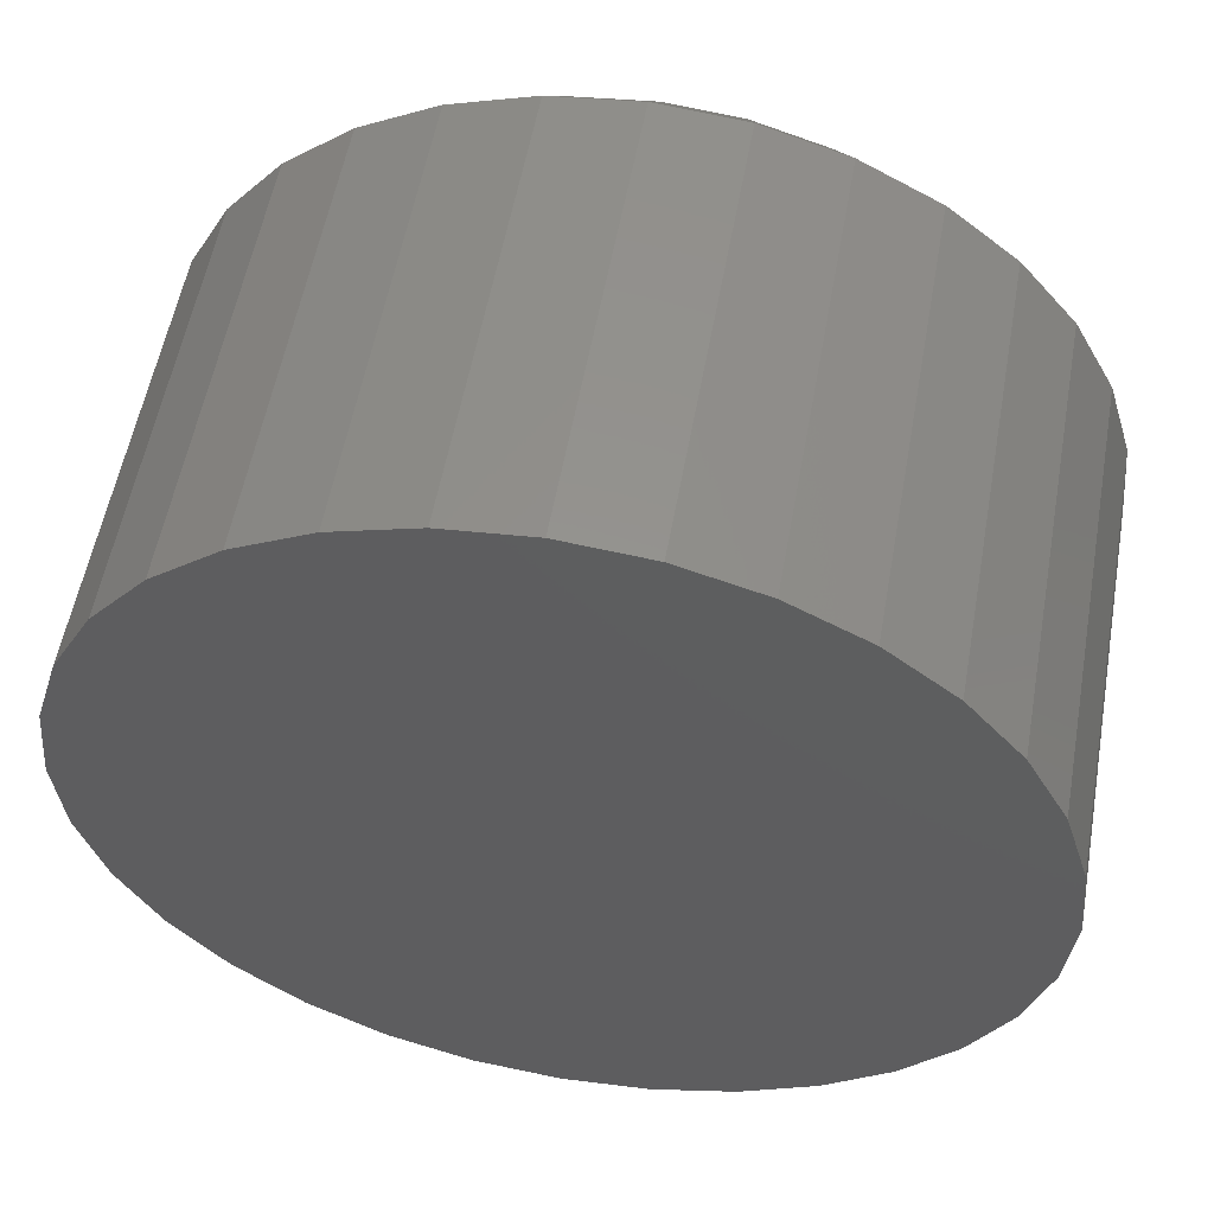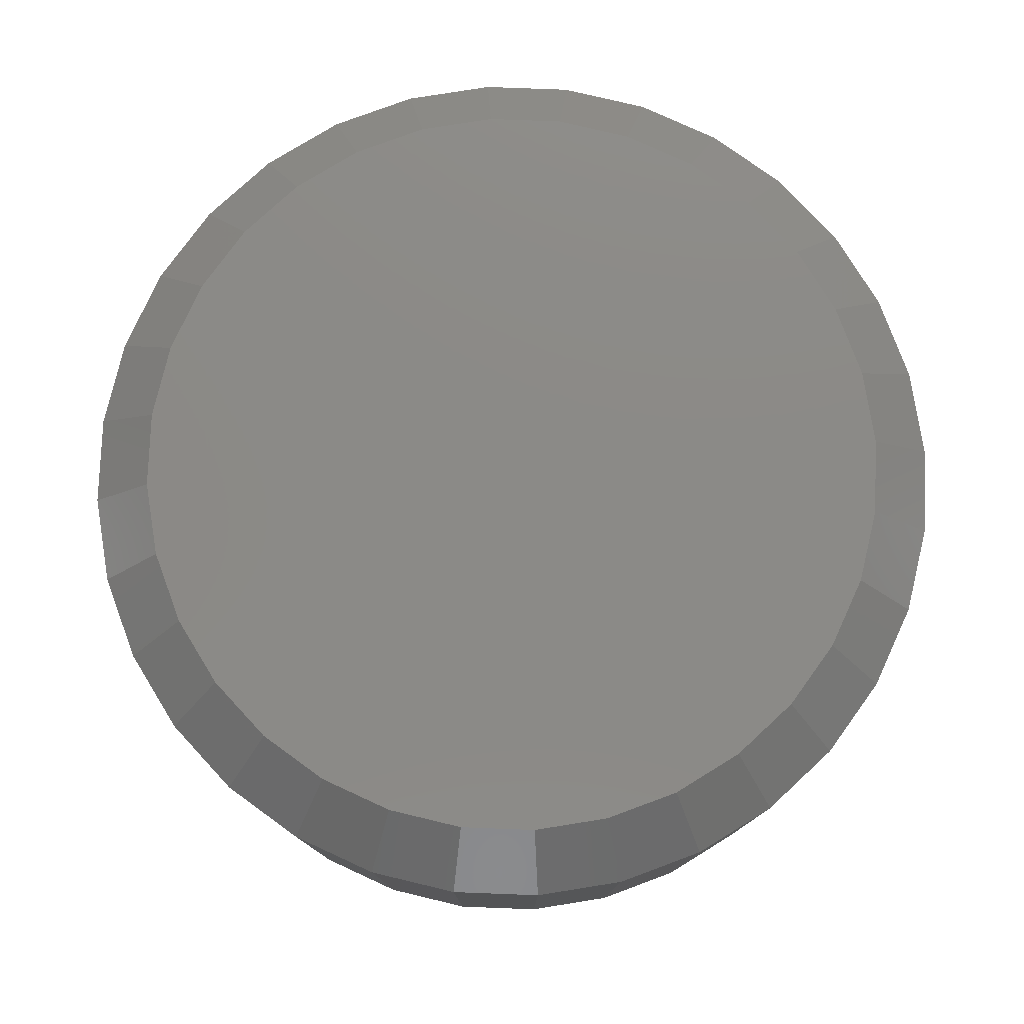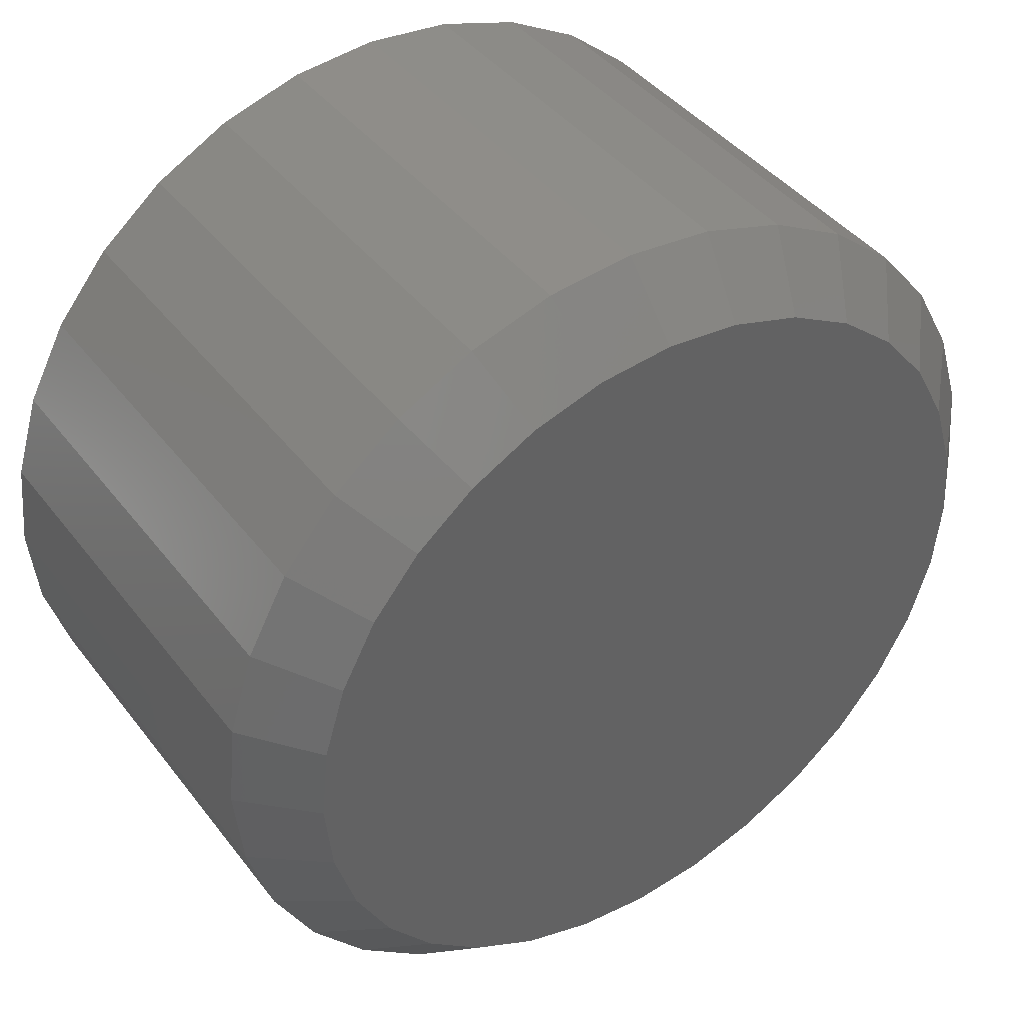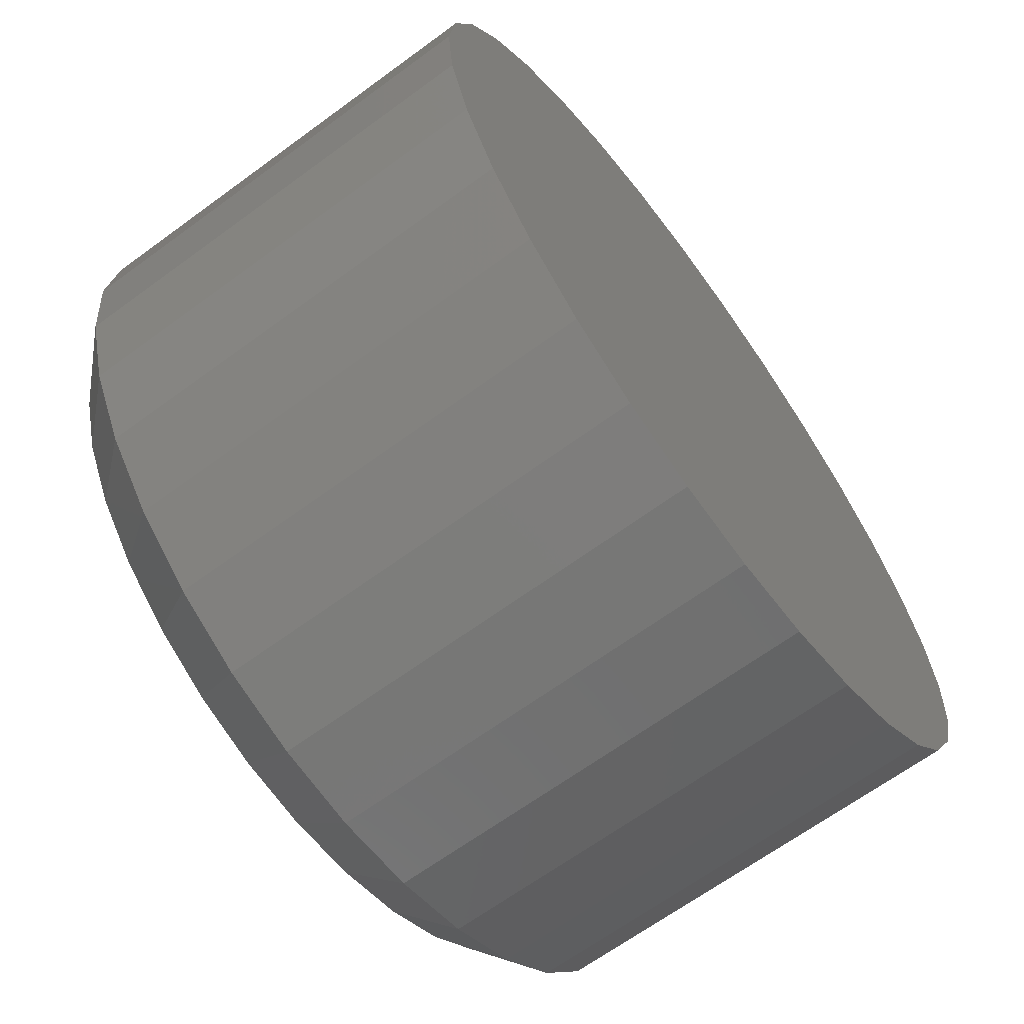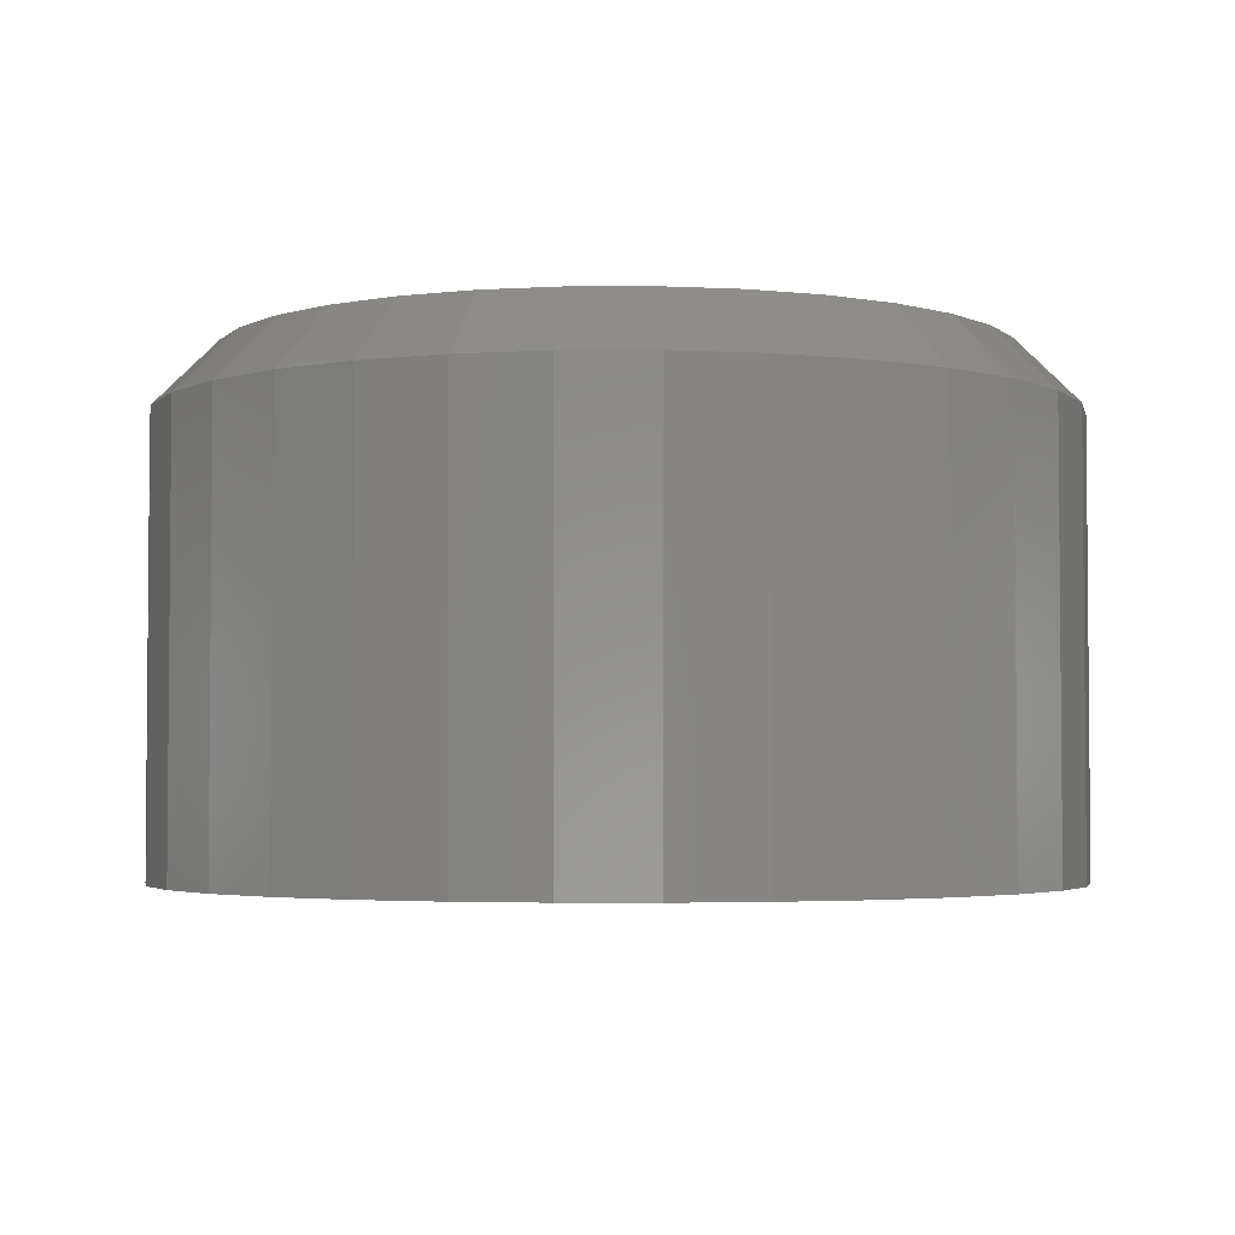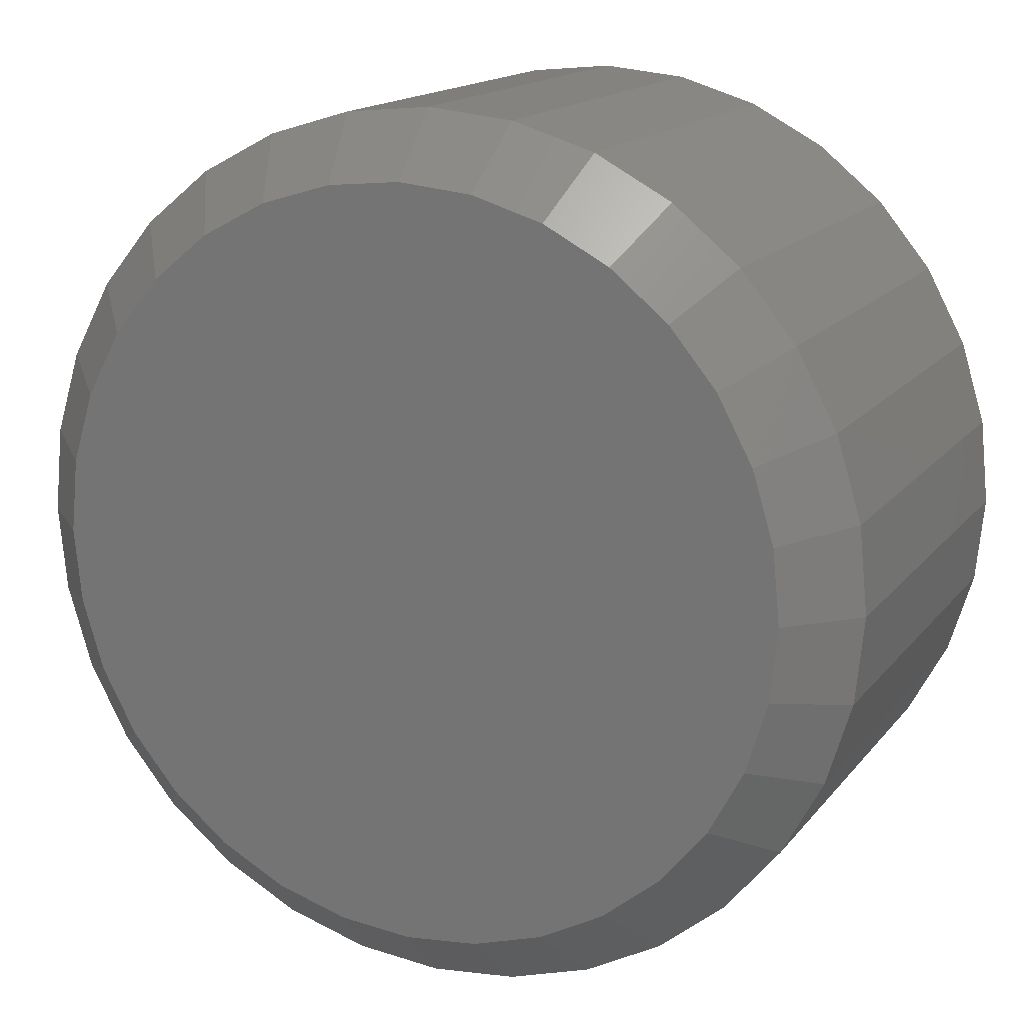
<metadata>
{"format":"stl","ext":"stl","renderer":"f3d","projection":"perspective","resolution":1024,"background":"white","views":[{"elev":55.3,"azim":10.1,"up":"+Z"},{"elev":78.2,"azim":-82.2,"up":"+Y"},{"elev":41.6,"azim":145.9,"up":"+Z"},{"elev":-65.9,"azim":-53.6,"up":"+Z"},{"elev":-3.3,"azim":40.3,"up":"+Y"},{"elev":15.7,"azim":-155.3,"up":"+Z"}]}
</metadata>
<code>
# stl→obj: 96 verts, 188 faces
v 0.6371 7.692e-18 0.03701
v 0.646 7.842e-18 0.03971
v 0.6553 7.893e-18 0.04063
v 0.6645 7.842e-18 0.03971
v 0.6734 7.692e-18 0.03701
v 0.6289 7.449e-18 0.03263
v 0.6816 7.449e-18 0.03263
v 0.6217 7.121e-18 0.02673
v 0.6888 7.121e-18 0.02673
v 0.6158 6.722e-18 0.01954
v 0.6947 6.722e-18 0.01954
v 0.6114 6.267e-18 0.01133
v 0.6991 6.267e-18 0.01133
v 0.6087 5.773e-18 0.002432
v 0.7018 5.773e-18 0.002432
v 0.6991 4.251e-18 -0.02498
v 0.6114 4.251e-18 -0.02498
v 0.7018 4.745e-18 -0.01608
v 0.6158 3.796e-18 -0.03319
v 0.6947 3.796e-18 -0.03319
v 0.6217 3.396e-18 -0.04038
v 0.6888 3.396e-18 -0.04038
v 0.6289 3.069e-18 -0.04628
v 0.6816 3.069e-18 -0.04628
v 0.6371 2.825e-18 -0.05066
v 0.6734 2.825e-18 -0.05066
v 0.646 2.676e-18 -0.05336
v 0.6553 2.625e-18 -0.05428
v 0.6645 2.676e-18 -0.05336
v 0.6087 4.745e-18 -0.01608
v 0.6078 5.259e-18 -0.006826
v 0.7027 5.259e-18 -0.006826
v 0.7105 -0.007812 -0.006826
v 0.7105 -0.0625 -0.006826
v 0.7095 -0.007812 -0.01761
v 0.7095 -0.0625 -0.01761
v 0.7063 -0.007812 -0.02797
v 0.7063 -0.0625 -0.02797
v 0.7012 -0.007812 -0.03753
v 0.7012 -0.0625 -0.03753
v 0.6943 -0.007812 -0.0459
v 0.6943 -0.0625 -0.0459
v 0.686 -0.007812 -0.05278
v 0.686 -0.0625 -0.05278
v 0.6764 -0.007812 -0.05788
v 0.6764 -0.0625 -0.05788
v 0.666 -0.007812 -0.06103
v 0.666 -0.0625 -0.06103
v 0.6553 -0.007812 -0.06209
v 0.6553 -0.0625 -0.06209
v 0.6445 -0.007812 -0.06103
v 0.6445 -0.0625 -0.06103
v 0.6341 -0.007812 -0.05788
v 0.6341 -0.0625 -0.05788
v 0.6246 -0.007812 -0.05278
v 0.6246 -0.0625 -0.05278
v 0.6162 -0.007812 -0.0459
v 0.6162 -0.0625 -0.0459
v 0.6093 -0.007812 -0.03753
v 0.6093 -0.0625 -0.03753
v 0.6042 -0.007812 -0.02797
v 0.6042 -0.0625 -0.02797
v 0.6011 -0.007812 -0.01761
v 0.6011 -0.0625 -0.01761
v 0.6 -0.007812 -0.006826
v 0.6 -0.0625 -0.006826
v 0.6011 -0.007812 0.003956
v 0.6011 -0.0625 0.003956
v 0.6042 -0.007812 0.01432
v 0.6042 -0.0625 0.01432
v 0.6093 -0.007812 0.02388
v 0.6093 -0.0625 0.02388
v 0.6162 -0.007812 0.03225
v 0.6162 -0.0625 0.03225
v 0.6246 -0.007812 0.03912
v 0.6246 -0.0625 0.03912
v 0.6341 -0.007812 0.04423
v 0.6341 -0.0625 0.04423
v 0.6445 -0.007812 0.04738
v 0.6445 -0.0625 0.04738
v 0.6553 -0.007812 0.04844
v 0.6553 -0.0625 0.04844
v 0.666 -0.007812 0.04738
v 0.666 -0.0625 0.04738
v 0.6764 -0.007812 0.04423
v 0.6764 -0.0625 0.04423
v 0.686 -0.007812 0.03912
v 0.686 -0.0625 0.03912
v 0.6943 -0.007812 0.03225
v 0.6943 -0.0625 0.03225
v 0.7012 -0.007812 0.02388
v 0.7012 -0.0625 0.02388
v 0.7063 -0.007812 0.01432
v 0.7063 -0.0625 0.01432
v 0.7095 -0.007812 0.003956
v 0.7095 -0.0625 0.003956
f 1 2 3
f 1 3 4
f 5 1 4
f 6 1 5
f 7 6 5
f 8 6 7
f 9 8 7
f 10 8 9
f 11 10 9
f 12 10 11
f 13 12 11
f 14 12 13
f 15 14 13
f 16 17 18
f 19 17 16
f 20 19 16
f 21 19 20
f 22 21 20
f 23 21 22
f 24 23 22
f 25 23 24
f 26 25 24
f 27 25 26
f 28 27 26
f 29 28 26
f 17 30 18
f 18 30 31
f 18 31 32
f 32 31 14
f 32 14 15
f 33 34 35
f 35 34 36
f 35 36 37
f 37 36 38
f 37 38 39
f 39 38 40
f 39 40 41
f 41 40 42
f 41 42 43
f 43 42 44
f 43 44 45
f 45 44 46
f 45 46 47
f 47 46 48
f 47 48 49
f 49 48 50
f 49 50 51
f 51 50 52
f 51 52 53
f 53 52 54
f 53 54 55
f 55 54 56
f 55 56 57
f 57 56 58
f 57 58 59
f 59 58 60
f 59 60 61
f 61 60 62
f 61 62 63
f 63 62 64
f 63 64 65
f 65 64 66
f 65 66 67
f 67 66 68
f 67 68 69
f 69 68 70
f 69 70 71
f 71 70 72
f 71 72 73
f 73 72 74
f 73 74 75
f 75 74 76
f 75 76 77
f 77 76 78
f 77 78 79
f 79 78 80
f 79 80 81
f 81 80 82
f 81 82 83
f 83 82 84
f 83 84 85
f 85 84 86
f 85 86 87
f 87 86 88
f 87 88 89
f 89 88 90
f 89 90 91
f 91 90 92
f 91 92 93
f 93 92 94
f 93 94 95
f 95 94 96
f 95 96 33
f 33 96 34
f 32 95 33
f 32 15 95
f 65 14 31
f 65 67 14
f 13 93 95
f 13 95 15
f 11 89 91
f 91 93 11
f 11 93 13
f 5 85 87
f 5 87 7
f 87 9 7
f 4 81 83
f 83 85 4
f 4 85 5
f 1 77 79
f 1 79 2
f 79 3 2
f 6 73 75
f 75 77 6
f 6 77 1
f 12 69 71
f 12 71 10
f 71 8 10
f 67 69 14
f 14 69 12
f 89 11 9
f 9 87 89
f 81 4 3
f 3 79 81
f 73 6 8
f 8 71 73
f 31 63 65
f 31 30 63
f 33 18 32
f 33 35 18
f 17 61 63
f 17 63 30
f 19 57 59
f 59 61 19
f 19 61 17
f 25 53 55
f 25 55 23
f 55 21 23
f 27 49 51
f 51 53 27
f 27 53 25
f 26 45 47
f 26 47 29
f 47 28 29
f 24 41 43
f 43 45 24
f 24 45 26
f 16 37 39
f 16 39 20
f 39 22 20
f 35 37 18
f 18 37 16
f 57 19 21
f 21 55 57
f 49 27 28
f 28 47 49
f 41 24 22
f 22 39 41
f 80 84 82
f 84 80 78
f 84 78 86
f 86 78 76
f 86 76 88
f 88 76 74
f 88 74 90
f 90 74 72
f 90 72 92
f 92 72 70
f 92 70 94
f 38 60 40
f 40 60 58
f 40 58 42
f 42 58 56
f 42 56 44
f 44 56 54
f 44 54 46
f 46 54 52
f 46 52 48
f 48 52 50
f 94 70 96
f 96 70 68
f 96 68 34
f 34 68 66
f 34 66 36
f 36 66 64
f 36 64 38
f 38 64 62
f 38 62 60

</code>
